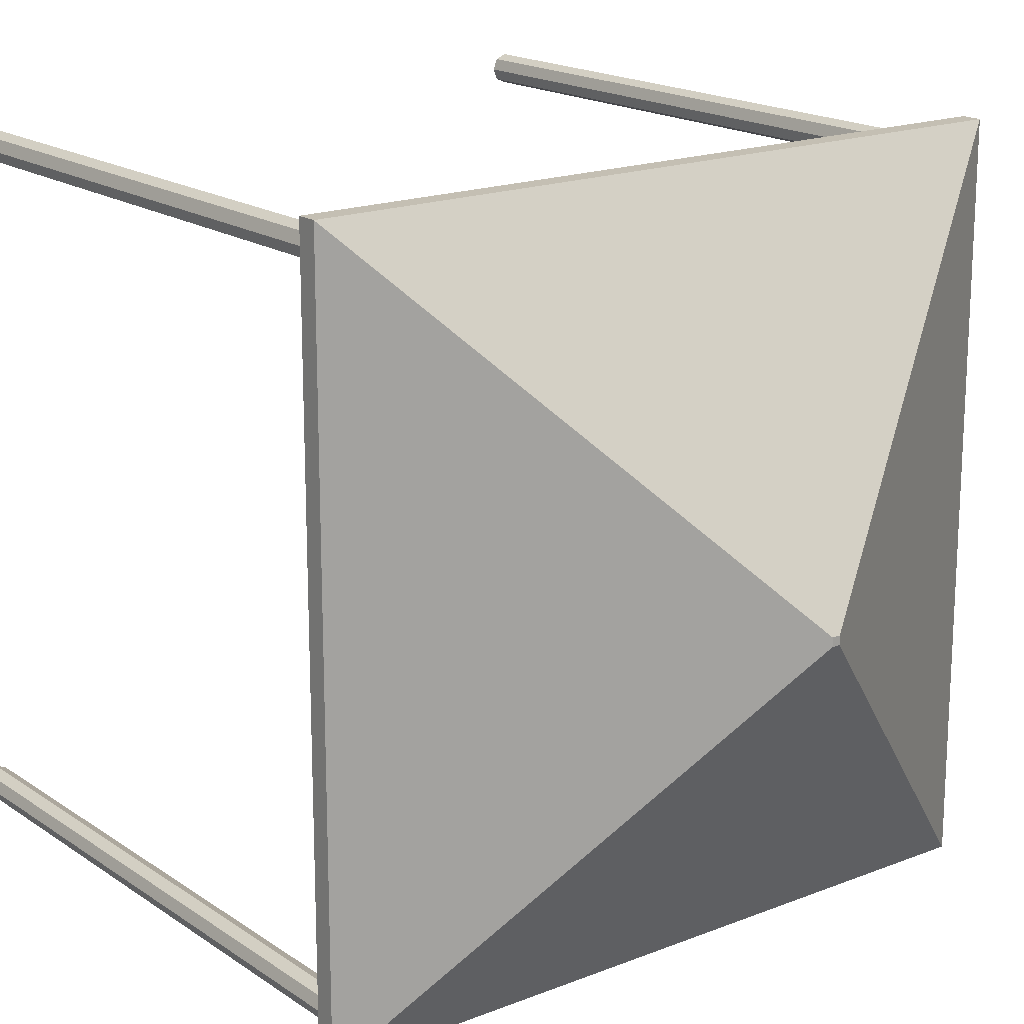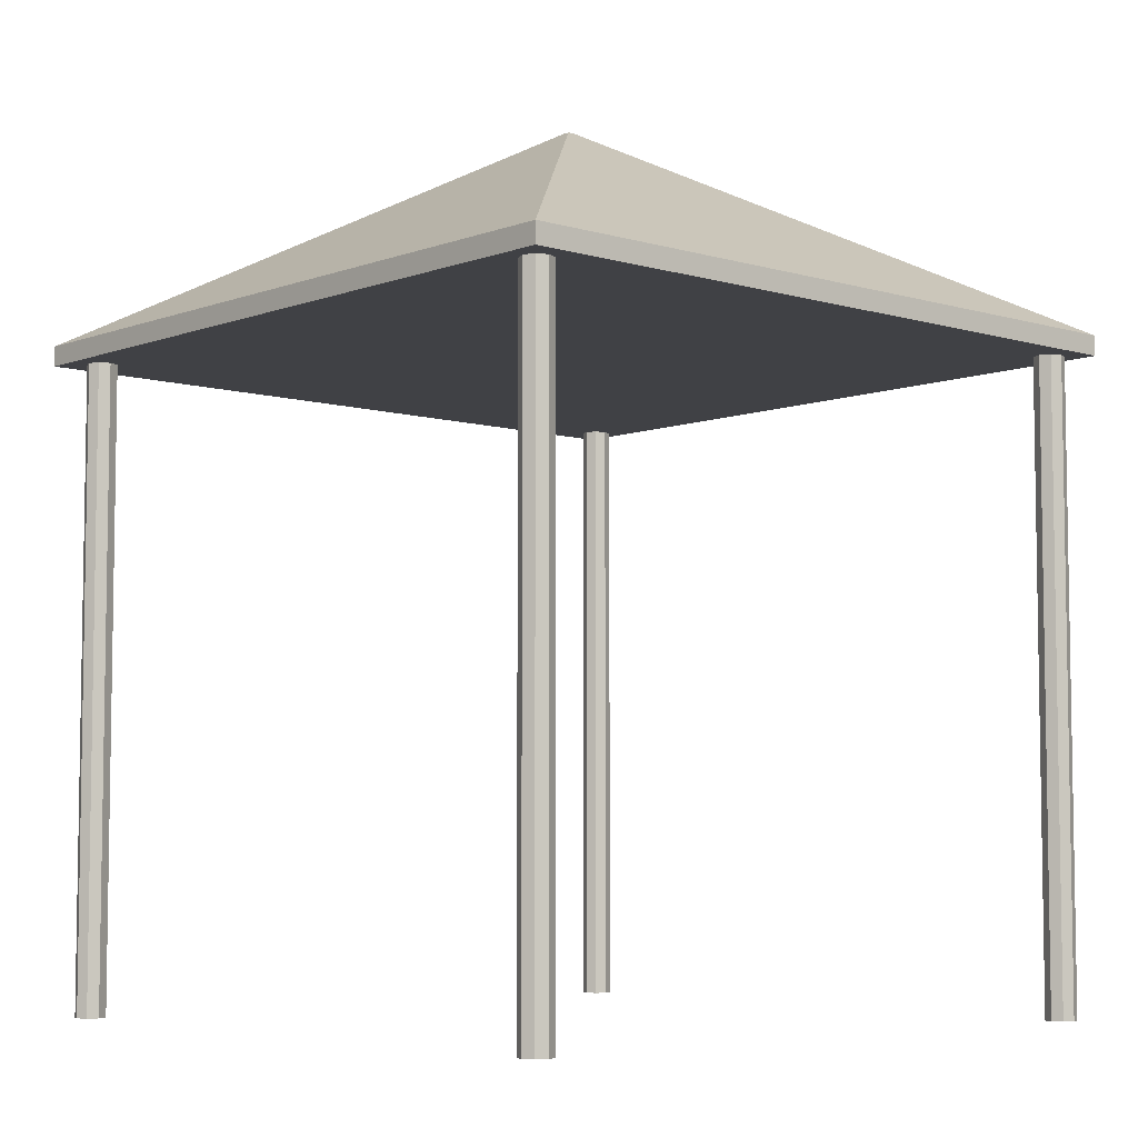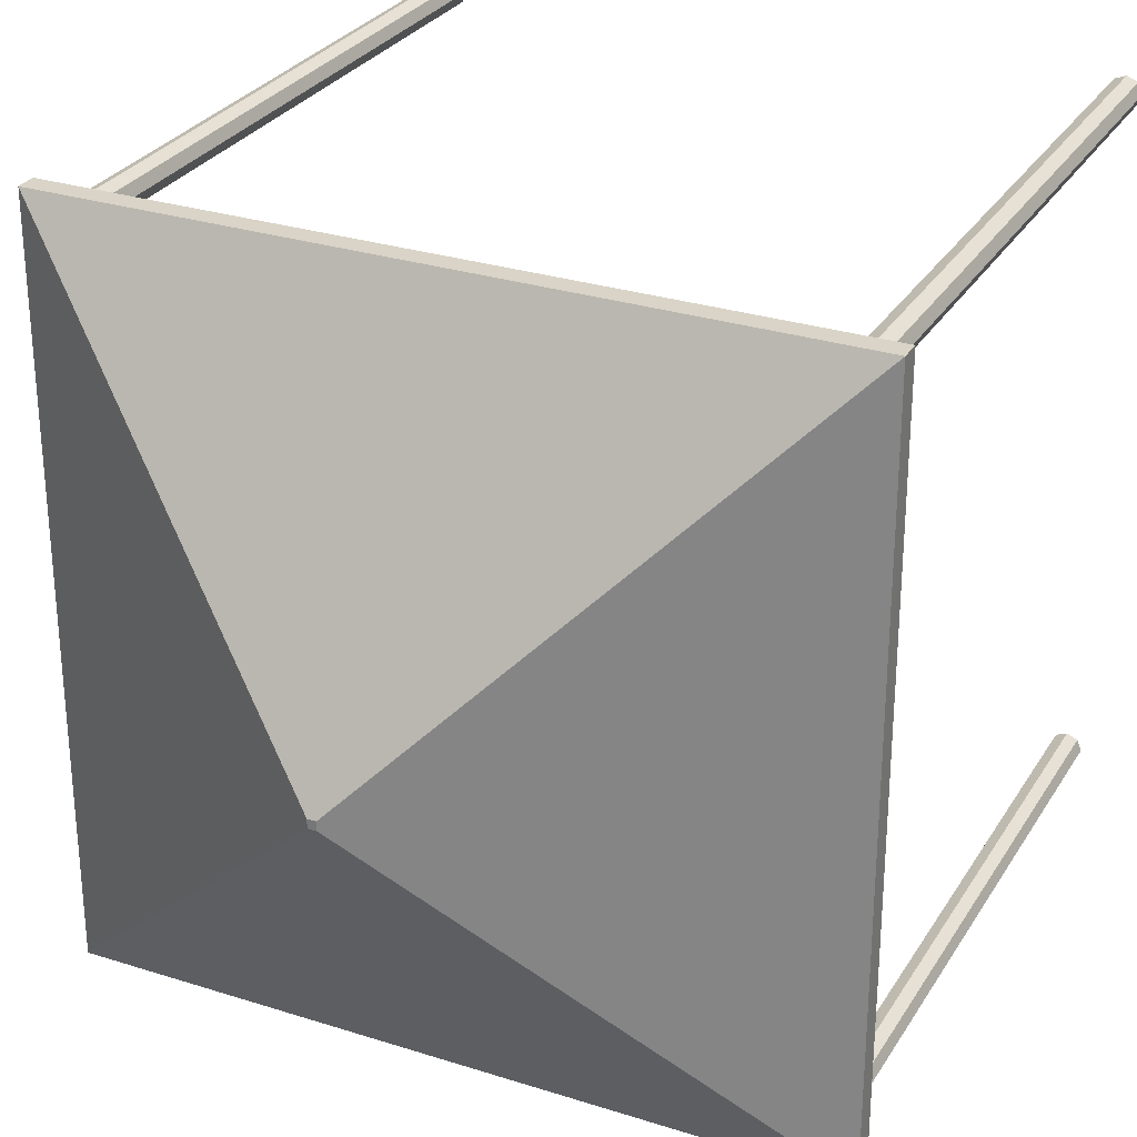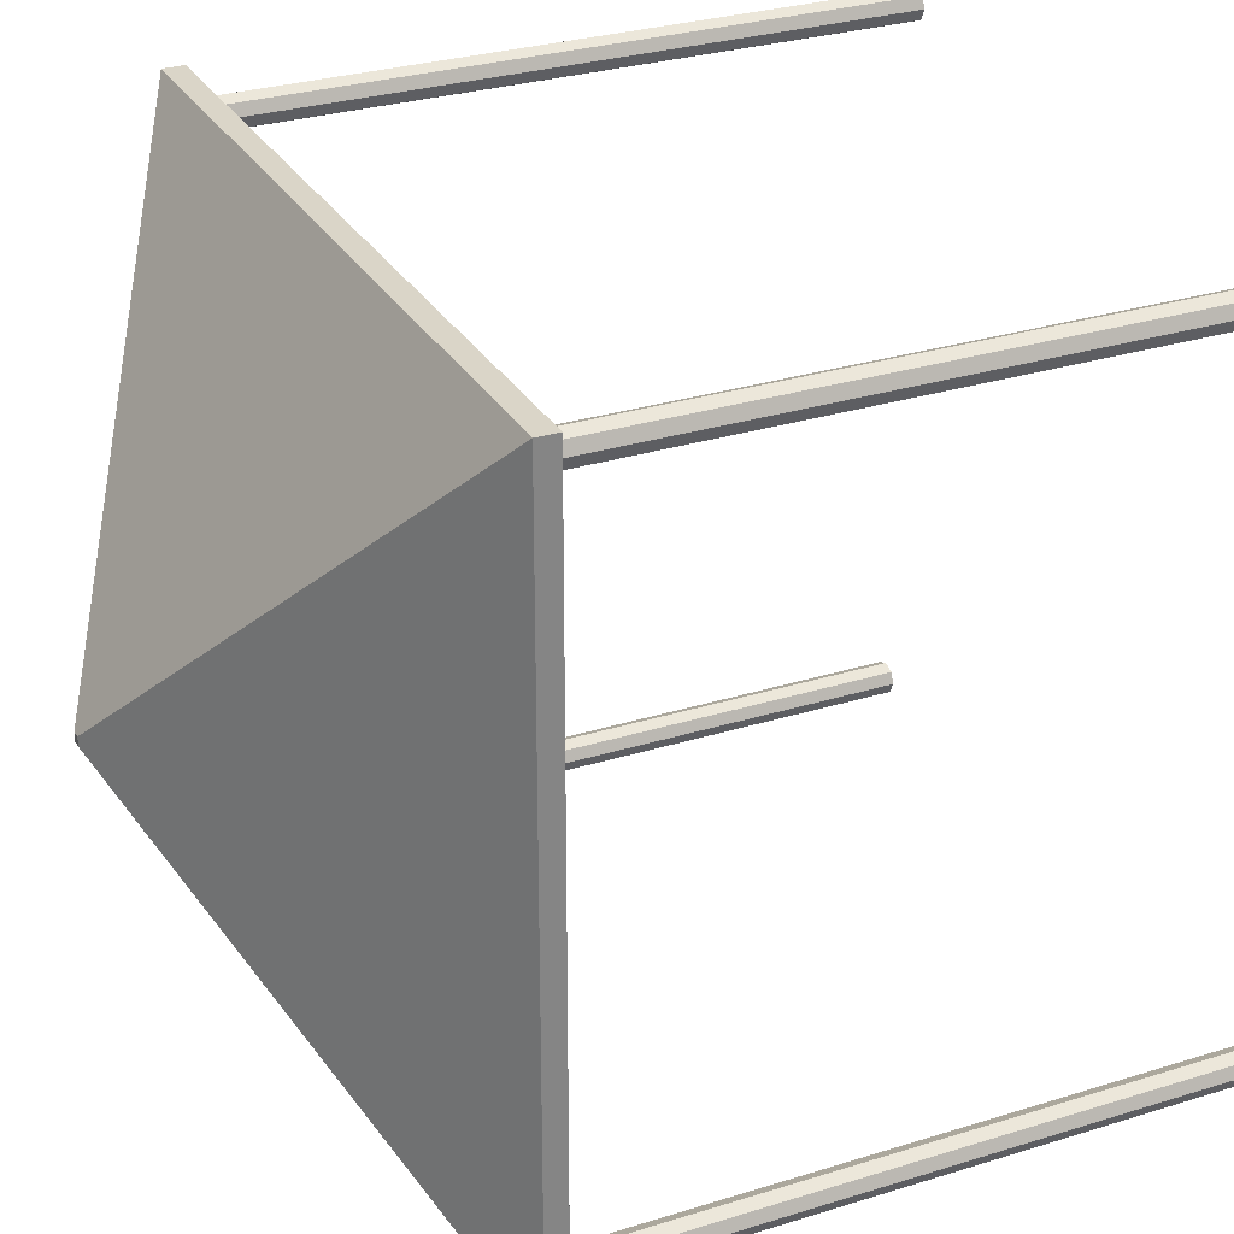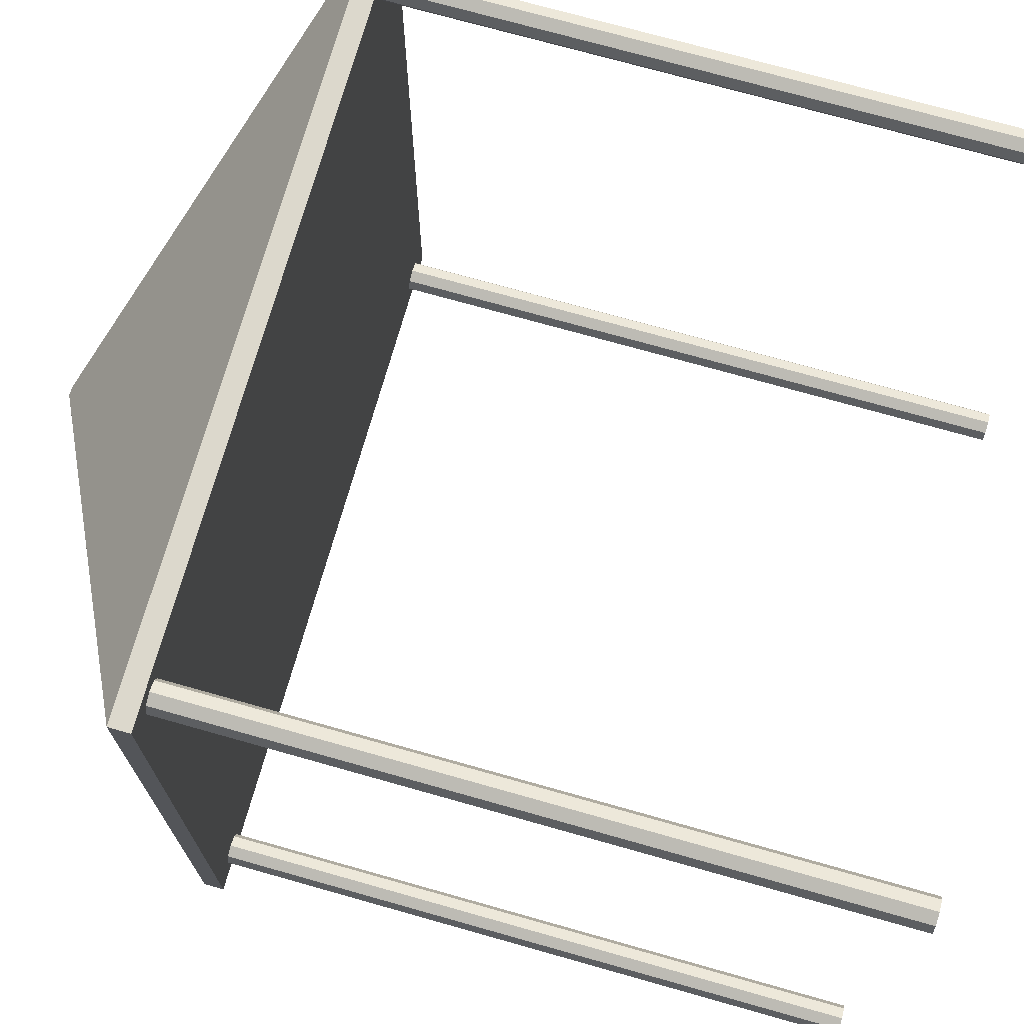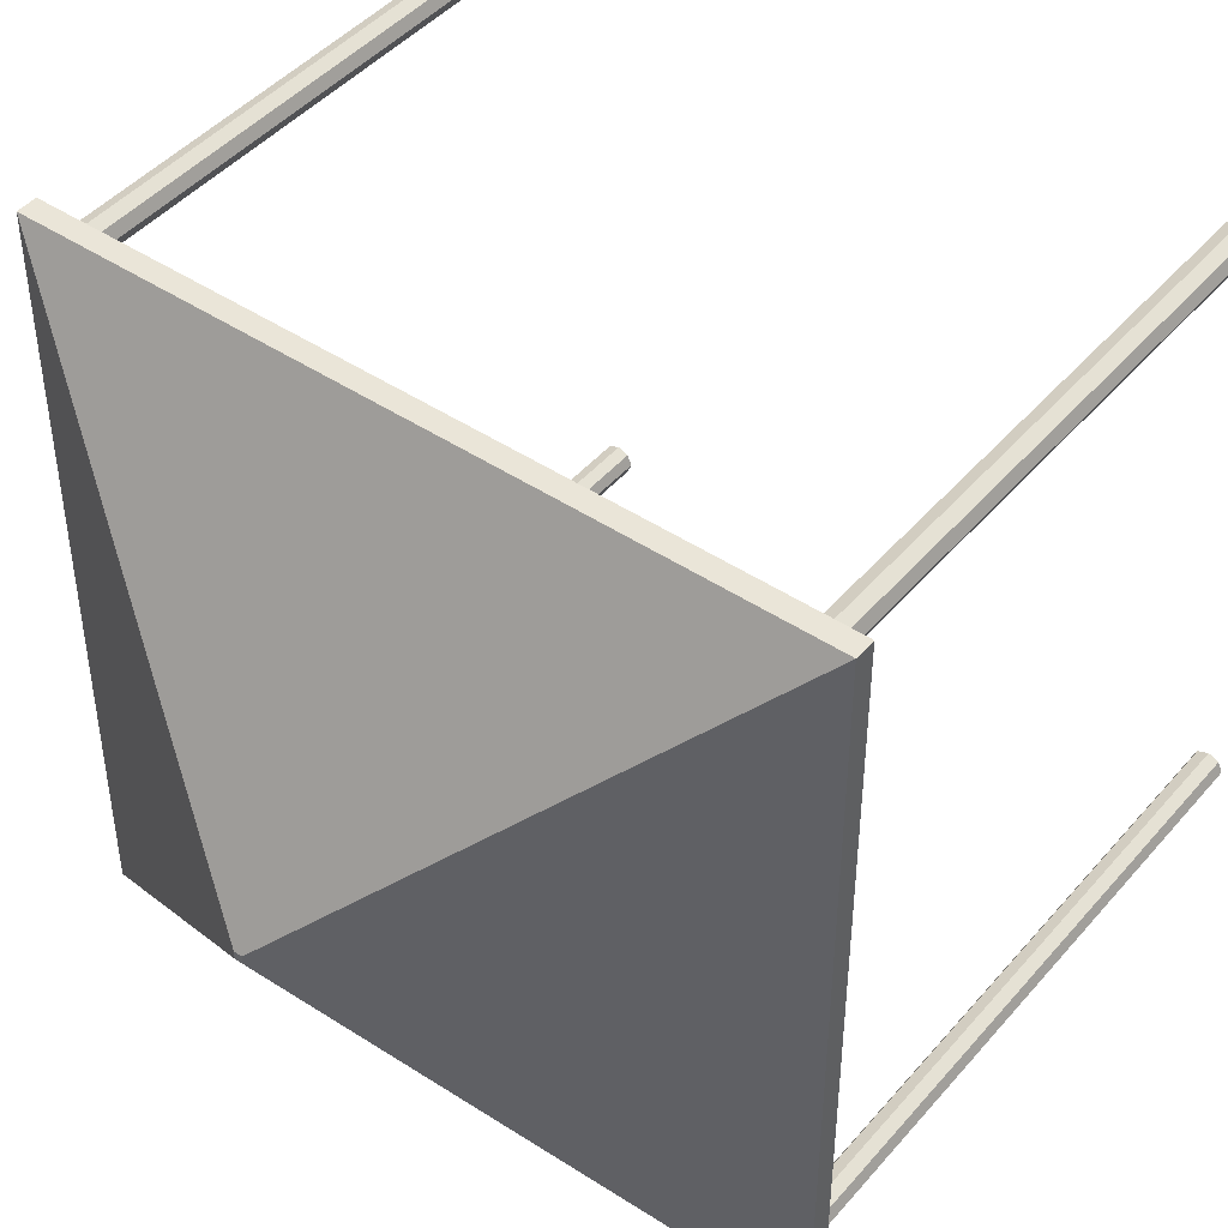
<metadata>
{"format":"obj","ext":"obj","renderer":"f3d","projection":"perspective","resolution":1024,"background":"white","views":[{"elev":17.9,"azim":142.4,"up":"+Z"},{"elev":-5.9,"azim":48.1,"up":"+Y"},{"elev":28.6,"azim":-154.4,"up":"+Z"},{"elev":29.1,"azim":-114.9,"up":"+Z"},{"elev":72.7,"azim":-74.2,"up":"+Z"},{"elev":45.0,"azim":-142.3,"up":"+Z"}]}
</metadata>
<code>
g default
v 1.176 0 1.856
v 1.139 0 1.84
v 1.102 0 1.856
v 1.086 0 1.893
v 1.102 0 1.93
v 1.139 0 1.945
v 1.176 0 1.93
v 1.191 0 1.893
v 1.176 2.21 1.856
v 1.139 2.21 1.84
v 1.102 2.21 1.856
v 1.086 2.21 1.893
v 1.102 2.21 1.93
v 1.139 2.21 1.945
v 1.176 2.21 1.93
v 1.191 2.21 1.893
v 1.176 0 -0.438
v 1.139 0 -0.4534
v 1.102 0 -0.438
v 1.086 0 -0.4009
v 1.102 0 -0.3638
v 1.139 0 -0.3485
v 1.176 0 -0.3638
v 1.191 0 -0.4009
v 1.176 2.21 -0.438
v 1.139 2.21 -0.4534
v 1.102 2.21 -0.438
v 1.086 2.21 -0.4009
v 1.102 2.21 -0.3638
v 1.139 2.21 -0.3485
v 1.176 2.21 -0.3638
v 1.191 2.21 -0.4009
v -1.084 0 1.856
v -1.121 0 1.84
v -1.158 0 1.856
v -1.173 0 1.893
v -1.158 0 1.93
v -1.121 0 1.945
v -1.084 0 1.93
v -1.068 0 1.893
v -1.084 2.21 1.856
v -1.121 2.21 1.84
v -1.158 2.21 1.856
v -1.173 2.21 1.893
v -1.158 2.21 1.93
v -1.121 2.21 1.945
v -1.084 2.21 1.93
v -1.068 2.21 1.893
v -1.256 2.21 2
v 1.256 2.21 2
v -1.256 2.28 2
v 1.256 2.28 2
v -1.256 2.28 -0.5
v 1.256 2.28 -0.5
v -1.256 2.21 -0.5
v 1.256 2.21 -0.5
v -0.01371 3 0.7645
v 0.01371 3 0.7645
v 0.01371 3 0.7355
v -0.01371 3 0.7355
v -1.084 0 -0.438
v -1.121 0 -0.4534
v -1.158 0 -0.438
v -1.173 0 -0.4009
v -1.158 0 -0.3638
v -1.121 0 -0.3485
v -1.084 0 -0.3638
v -1.068 0 -0.4009
v -1.084 2.21 -0.438
v -1.121 2.21 -0.4534
v -1.158 2.21 -0.438
v -1.173 2.21 -0.4009
v -1.158 2.21 -0.3638
v -1.121 2.21 -0.3485
v -1.084 2.21 -0.3638
v -1.068 2.21 -0.4009
g Night_market
f 1 2 10 9
f 2 3 11 10
f 3 4 12 11
f 4 5 13 12
f 5 6 14 13
f 6 7 15 14
f 7 8 16 15
f 8 1 9 16
f 17 18 26 25
f 18 19 27 26
f 19 20 28 27
f 20 21 29 28
f 21 22 30 29
f 22 23 31 30
f 23 24 32 31
f 24 17 25 32
f 33 34 42 41
f 34 35 43 42
f 35 36 44 43
f 36 37 45 44
f 37 38 46 45
f 38 39 47 46
f 39 40 48 47
f 40 33 41 48
f 49 50 52 51
f 57 58 59 60
f 53 54 56 55
f 55 56 50 49
f 50 56 54 52
f 55 49 51 53
f 51 52 58 57
f 52 54 59 58
f 54 53 60 59
f 53 51 57 60
f 61 62 70 69
f 62 63 71 70
f 63 64 72 71
f 64 65 73 72
f 65 66 74 73
f 66 67 75 74
f 67 68 76 75
f 68 61 69 76

</code>
